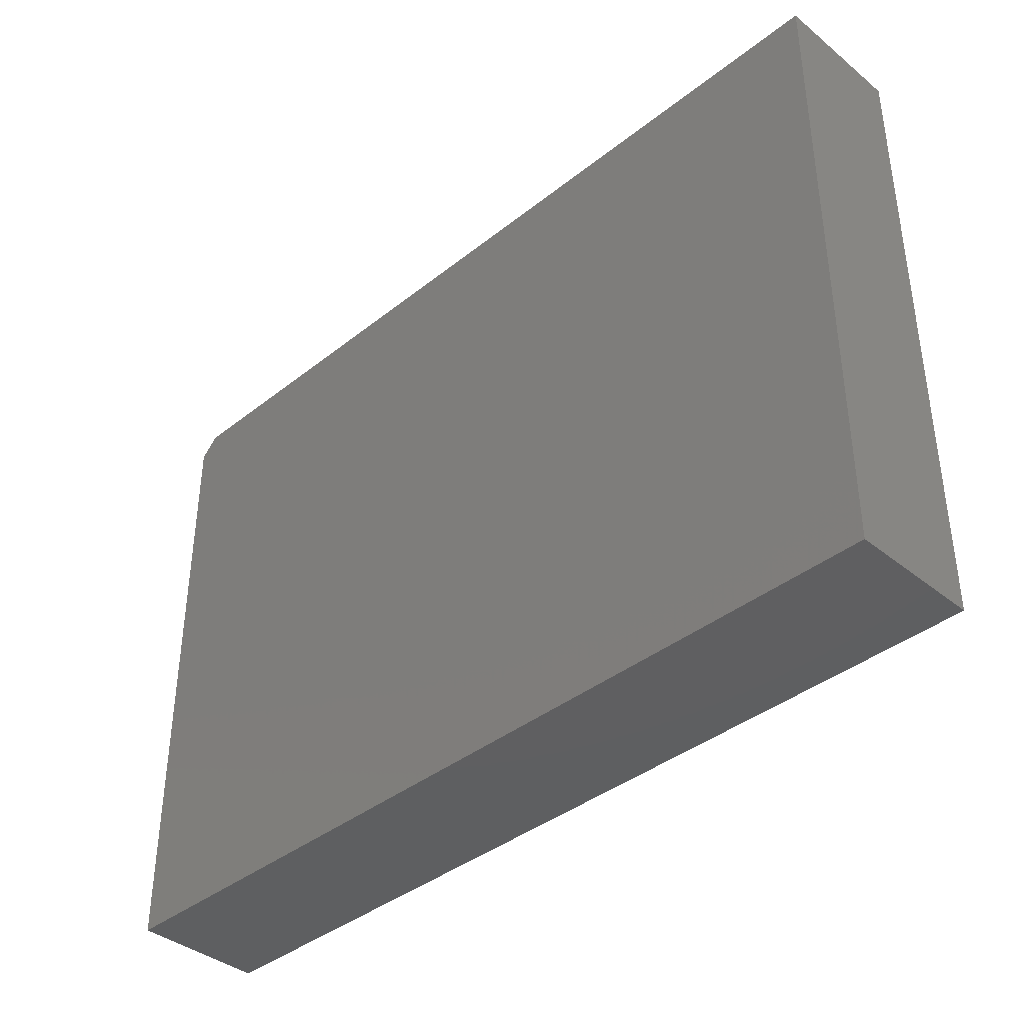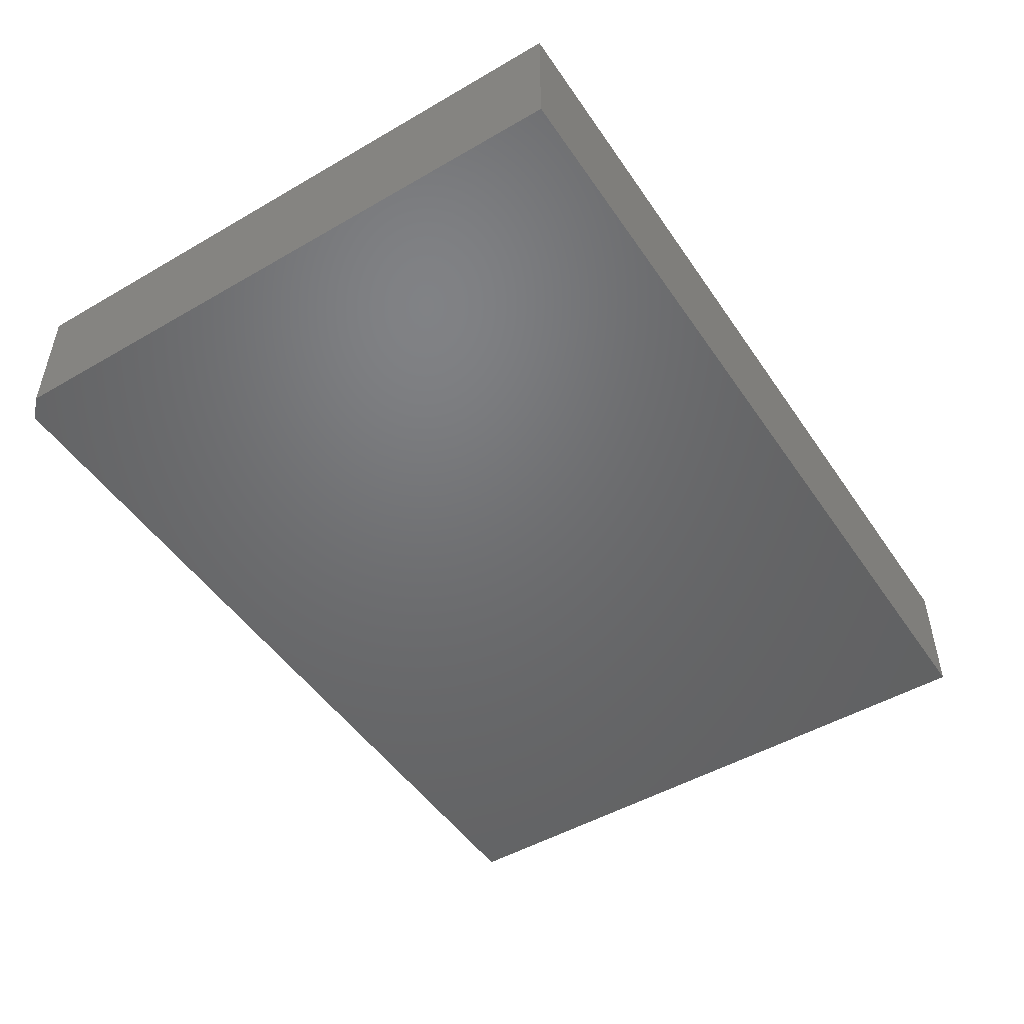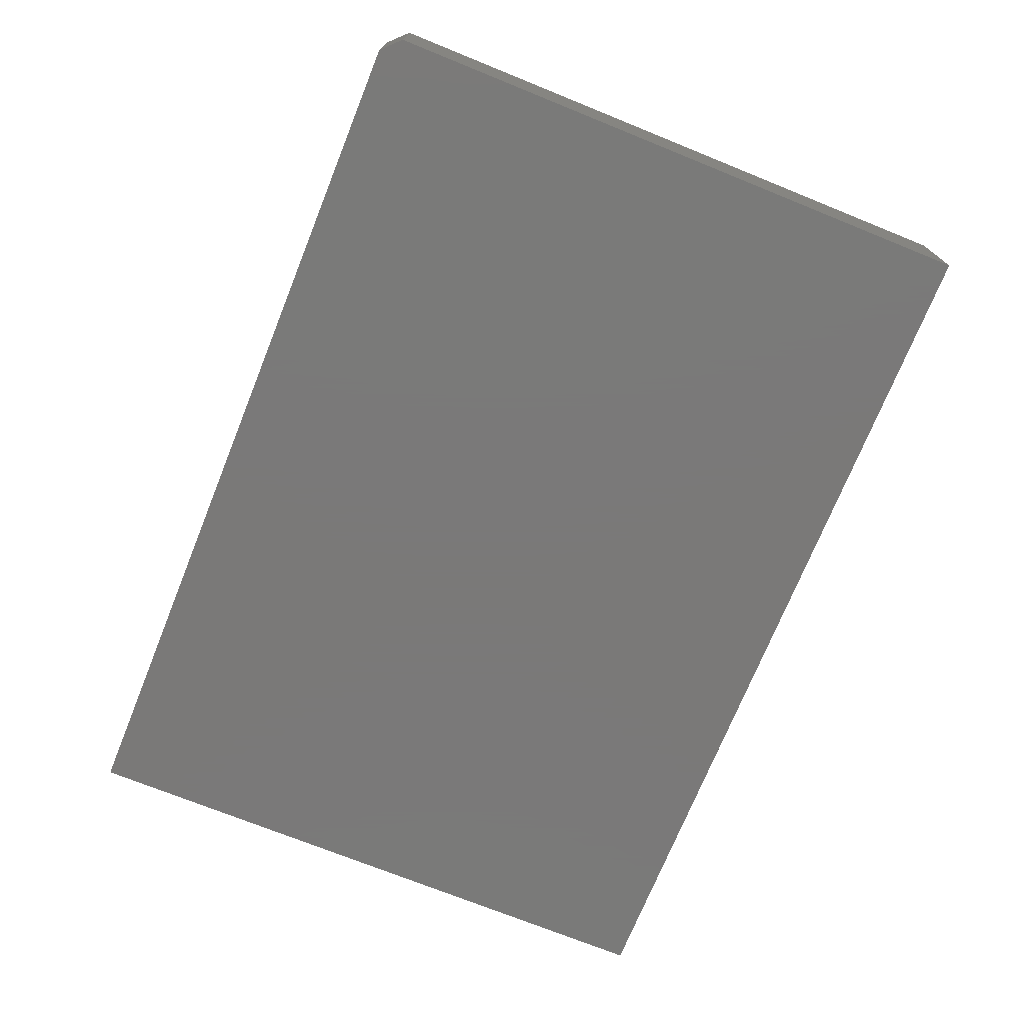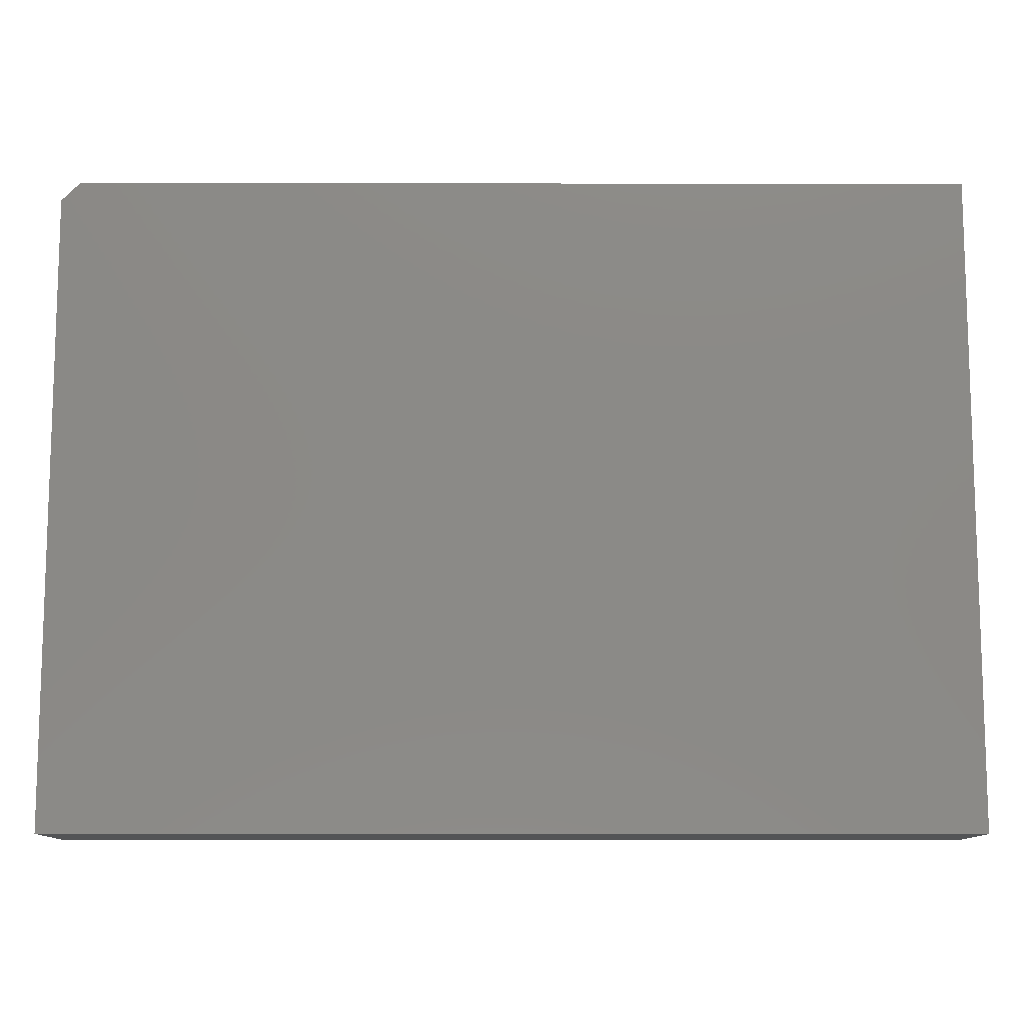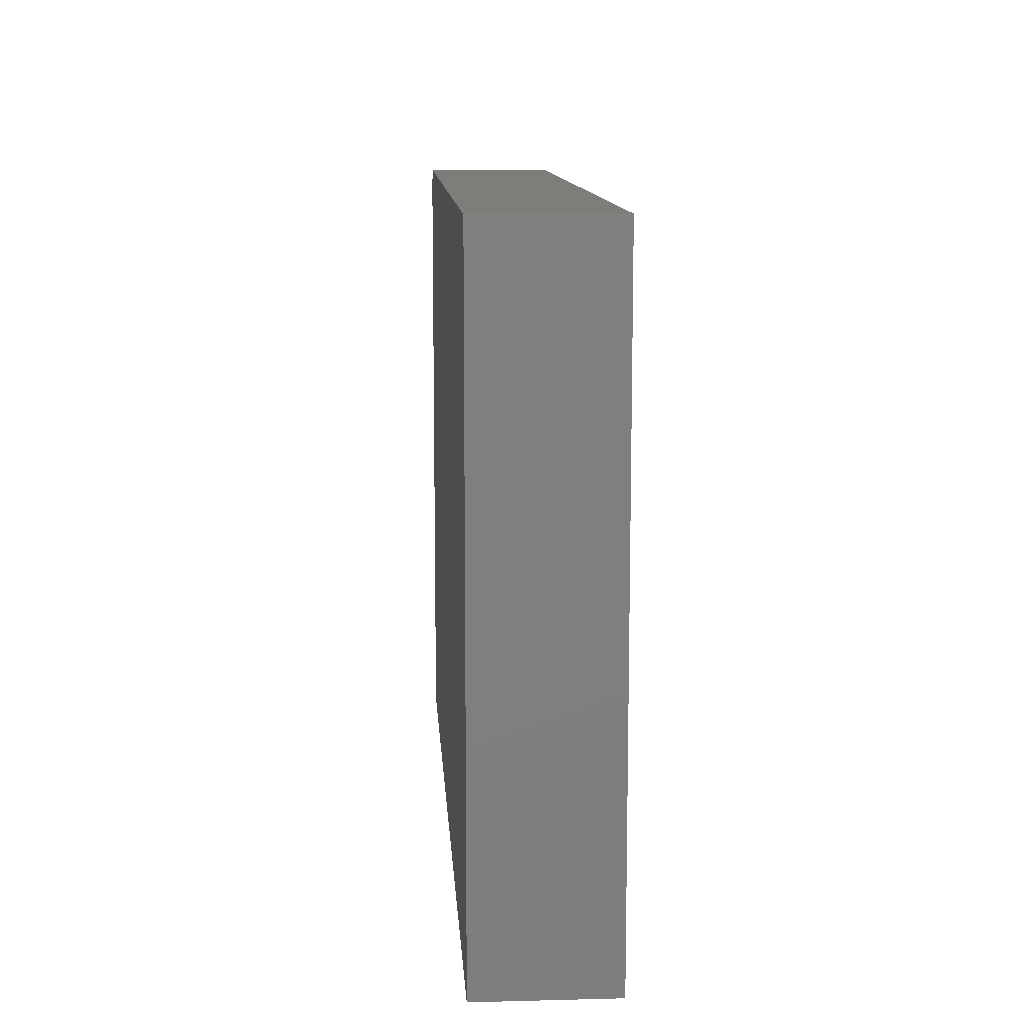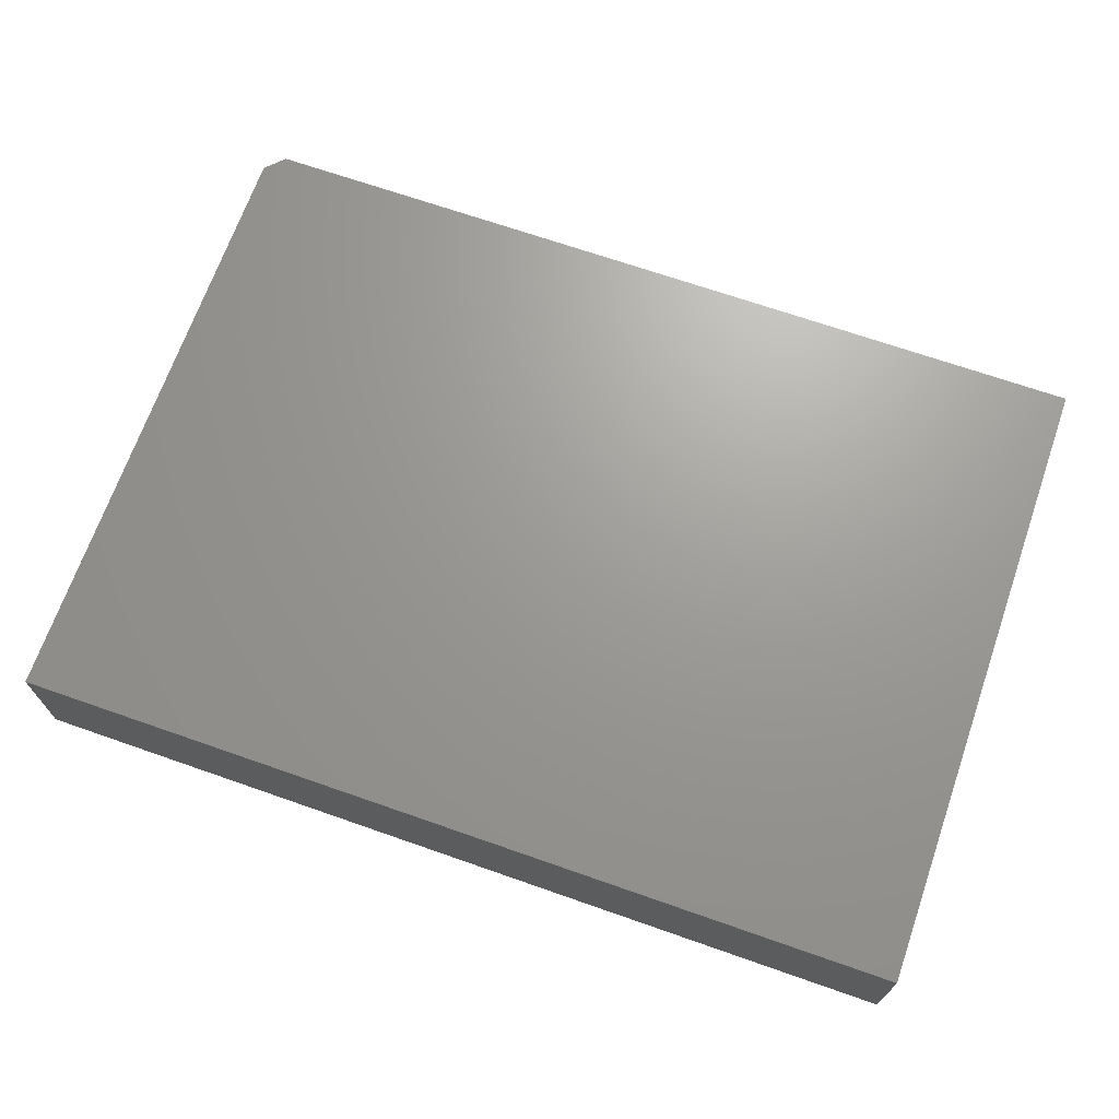
<metadata>
{"format":"stl","ext":"stl","renderer":"f3d","projection":"perspective","resolution":1024,"background":"white","views":[{"elev":-39.1,"azim":-135.3,"up":"+Z"},{"elev":-49.1,"azim":122.8,"up":"+Y"},{"elev":-72.6,"azim":68.0,"up":"+Y"},{"elev":-11.1,"azim":179.7,"up":"+Z"},{"elev":11.2,"azim":-93.6,"up":"+Z"},{"elev":69.1,"azim":-160.7,"up":"+Y"}]}
</metadata>
<code>
# stl→obj: 10 verts, 16 faces
v -0.75 -0.1094 -0.5391
v 0.75 -0.1094 -0.5391
v -0.75 -0.1094 0.5346
v 0.75 -0.1094 0.5034
v 0.7188 -0.1094 0.5346
v 0.7188 0.1094 0.5346
v 0.75 0.1094 0.5034
v -0.75 0.1094 0.5346
v 0.75 0.1094 -0.5391
v -0.75 0.1094 -0.5391
f 1 2 3
f 3 2 4
f 3 4 5
f 6 7 8
f 8 7 9
f 8 9 10
f 5 6 3
f 3 6 8
f 2 9 4
f 4 9 7
f 7 6 4
f 4 6 5
f 3 8 1
f 1 8 10
f 1 10 2
f 2 10 9

</code>
